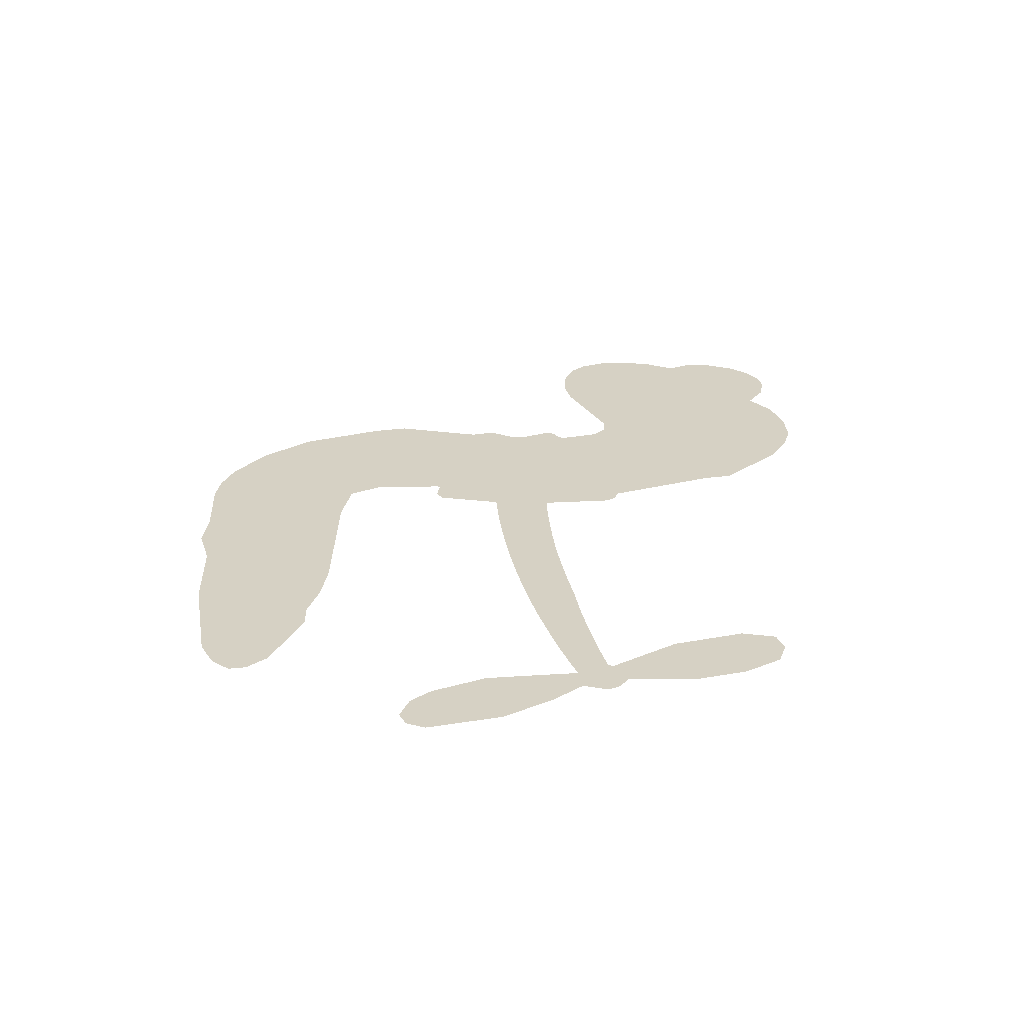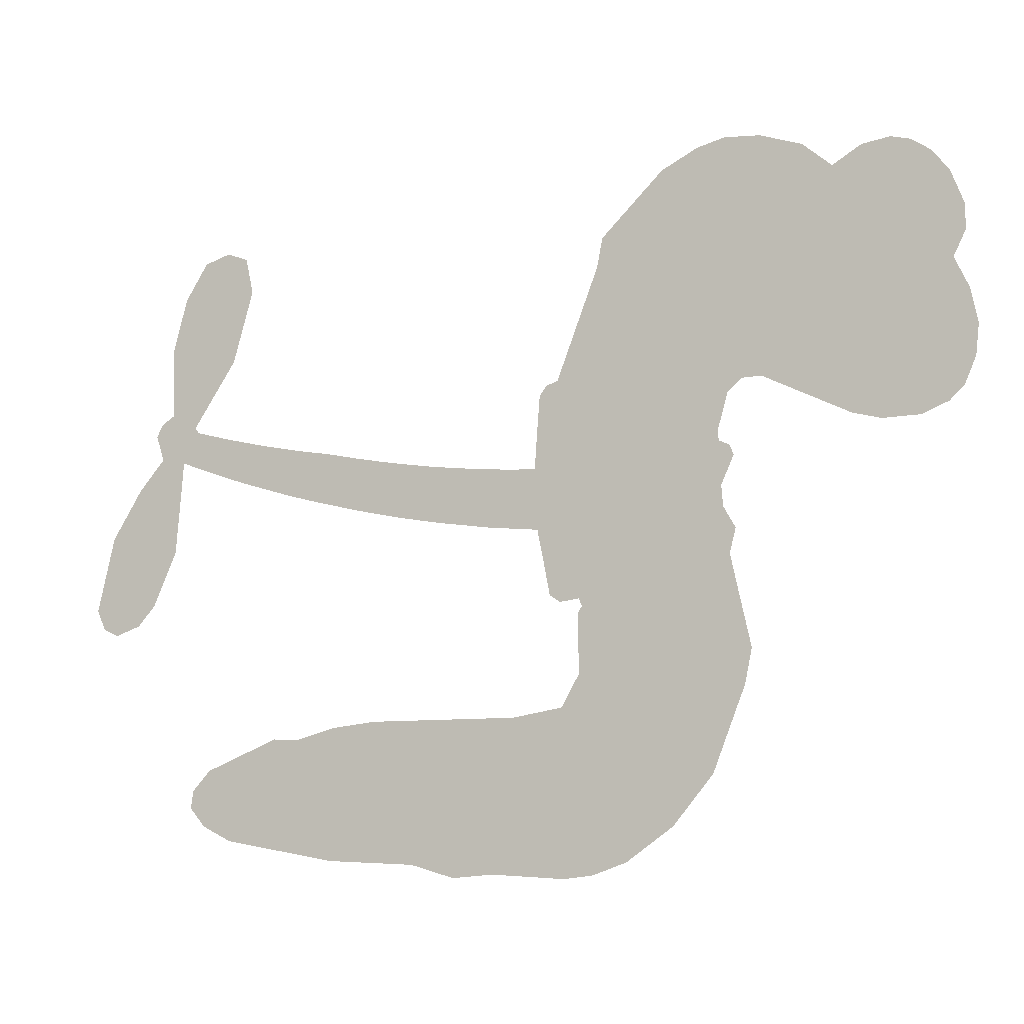
<metadata>
{"format":"obj","ext":"obj","renderer":"f3d","projection":"perspective","resolution":1024,"background":"white","views":[{"elev":27.0,"azim":89.2,"up":"+Z"},{"elev":-5.5,"azim":-161.1,"up":"+Y"}]}
</metadata>
<code>
v -461.6 38.71 0
v -460.5 43.81 0
v -458.2 48.46 0
v -460 52.26 0
v -460 56.01 0
v -457.9 61.07 0
v -455.4 64.23 0
v -452.4 66.08 0
v -449.5 66.71 0
v -445.3 65.92 0
v -441 63.15 0
v -436.6 66.65 0
v -430.3 68.5 0
v -425 68.65 0
v -420.8 67.4 0
v -415.4 64.42 0
v -406.1 54.82 0
v -405.2 50.46 0
v -399 33.56 0
v -397.2 32.86 0
v -396.2 31.34 0
v -395.4 20.31 0
v -361.9 23.87 0
v -339.3 28.15 0
v -338.7 28.93 0
v -345.3 39.22 0
v -348.4 50.2 0
v -347.3 55.48 0
v -344.2 56.57 0
v -340.3 55.19 0
v -336.9 49.58 0
v -334.7 41.39 0
v -334.9 31.06 0
v -332.9 29.69 0
v -332 27.8 0
v -333.1 24.06 0
v -329.2 19.27 0
v -324.6 11.7 0
v -321.9 0.2231 0
v -323.1 -2.723 0
v -325.4 -3.764 0
v -329.2 -2.312 0
v -331.9 0.8714 0
v -335.5 9.182 0
v -336.8 23.41 0
v -395.8 11.19 0
v -397.7 1.368 0
v -399.3 0.2999 0
v -402.2 0.7799 0
v -402.7 -0.3654 0
v -402 -1.512 0
v -402.2 -10.34 0
v -399.6 -15.32 0
v -391.9 -16.83 0
v -369.5 -17.4 0
v -362.7 -18.37 0
v -356.9 -20.19 0
v -352.9 -20.1 0
v -341.9 -25 0
v -339.2 -28.08 0
v -338.8 -30.79 0
v -341 -33.57 0
v -345.4 -35.76 0
v -362.4 -38.51 0
v -375.7 -38.84 0
v -382.4 -40.69 0
v -388.6 -40.03 0
v -399.8 -40.48 0
v -404.2 -39.84 0
v -409.3 -37.87 0
v -416.4 -32.57 0
v -422.5 -24.95 0
v -427.3 -12.06 0
v -428.3 -6.79 0
v -425.2 6.942 0
v -426.1 10.65 0
v -424.3 13.81 0
v -424 16.93 0
v -425.9 21.35 0
v -425.3 22.82 0
v -423.7 23.51 0
v -423.5 24.85 0
v -425.1 30.53 0
v -427.3 32.57 0
v -430.1 32.77 0
v -443.4 26.71 0
v -447.6 25.74 0
v -453.2 26.03 0
v -457.3 27.79 0
v -459.5 29.99 0
v -461.1 34.11 0
v -365.7 15.16 0
v -337.6 27.52 0
v -421.2 23.81 0
v -404.5 1.013 0
v -402.1 -5.924 0
v -423.7 21.36 0
v -399.2 30.36 0
v -396.7 6.279 0
v -351.1 18.77 0
v -336.5 29.51 0
v -343.9 20.94 0
v -340.3 22.15 0
v -425 19.14 0
v -403.1 3.471 0
v -342 34.08 0
v -334.8 27.21 0
v -338.5 32.67 0
v -342.6 -29.99 0
v -325.8 0.1273 0
v -420.5 28.37 0
v -404.3 -2.144 0
v -422.1 19.03 0
v -454.5 32.81 0
v -449.8 61.26 0
v -428.3 37.67 0
v -395.7 25.82 0
v -400.1 3.206 0
v -350.6 25.66 0
v -344.9 26.82 0
v -408.1 4.72 0
v -404.7 32.37 0
v -419.7 14.99 0
v -422.6 35.47 0
v -401.1 7.713 0
v -339.5 25.11 0
v -410 -0.7643 0
v -342.7 24.35 0
v -346.1 23.57 0
v -421.1 9.877 0
v -354.8 -27.16 0
v -336.2 16.28 0
v -344.4 52.13 0
v -334.8 36.23 0
v -323.3 5.961 0
v -453.3 54.1 0
v -347.5 19.81 0
v -354.9 -23.37 0
v -334.3 20.03 0
v -361.5 -25.4 0
v -347.4 -22.55 0
v -350.9 -25.18 0
v -425.1 60.57 0
v -400.9 -32.2 0
v -457.2 36.81 0
v -447.1 33.13 0
v -453.9 60.38 0
v -412.8 24.83 0
v -409 -7.945 0
v -346.9 44.71 0
v -338.9 36.8 0
v -456.3 51.7 0
v -451.5 46.63 0
v -452.7 50.3 0
v -445.6 50.55 0
v -449.2 52.88 0
v -353.9 -37.14 0
v -346.6 -27.27 0
v -423.9 64.59 0
v -413.4 51.18 0
v -401.5 -36.5 0
v -446.2 29.35 0
v -436.7 29.74 0
v -450.7 30.33 0
v -417.2 25.51 0
v -405.2 -8.044 0
v -407.3 -13.98 0
v -449 49.25 0
v -445.6 43.46 0
v -443.9 57.1 0
v -450.2 57.01 0
v -428.7 63.84 0
v -419.7 61.16 0
v -409.2 51.97 0
v -394.2 -40.25 0
v -406 -33.67 0
v -417.5 20.64 0
v -413.8 32.9 0
v -445.9 54.1 0
v -440.5 52.76 0
v -410.7 59.62 0
v -421.4 31.96 0
v -398.1 -34.8 0
v -394.5 -28.68 0
v -416.5 29.68 0
v -412 55.39 0
v -402.1 42.01 0
v -418.3 33.92 0
v -415.5 58.76 0
v -417.7 42.32 0
v -409.9 44.19 0
v -419.1 38.2 0
v -408.5 47.98 0
v -413.5 38.51 0
v -424 42.28 0
v -403.7 46.24 0
v -422.6 39.02 0
v -406 42.95 0
v -409.2 39.74 0
v -405 38.74 0
v -408 35.45 0
v -400.5 37.78 0
v -409.4 30.73 0
v -403.3 35.61 0
v -425.8 35.53 0
v -407.6 1.505 0
v -411.1 2.68 0
v -413.2 8.994 0
v -416.6 -0.9897 0
v -340.5 51.23 0
v -343.4 47.68 0
v -342.4 43 0
v -451 38.06 0
v -450.9 34.19 0
v -404.1 22.37 0
v -455.7 44.37 0
v -435.4 37.43 0
v -403.3 -14.14 0
v -405.6 -21.08 0
v -402.5 -18.26 0
v -406.1 -17.44 0
v -412.8 -17.86 0
v -409.3 -19.72 0
v -399.8 -24.45 0
v -414.4 -24.99 0
v -402.2 -21.81 0
v -405 -26.78 0
v -397.4 -19.95 0
v -412.6 -21.65 0
v -424.9 -18.5 0
v -409.6 -25.41 0
v -445.1 61.44 0
v -447.1 58.58 0
v -432.7 65.11 0
v -436.3 61.78 0
v -431.9 60.69 0
v -435.4 55.9 0
v -418.1 65.91 0
v -420.7 64.24 0
v -406.1 -37.04 0
v -411.2 -32.98 0
v -441 46.99 0
v -413 62.02 0
v -421.5 53.06 0
v -416.9 11.49 0
v -417.5 6.677 0
v -411 16.43 0
v -415.3 15.63 0
v -412.5 12.85 0
v -408 10.06 0
v -420.4 -7.976 0
v -341.6 39.37 0
v -338.6 41.93 0
v -335.8 45.49 0
v -339.6 46.67 0
v -453.8 36.16 0
v -454.6 40.31 0
v -450.8 42.37 0
v -399.4 22.76 0
v -405.6 27.3 0
v -454.9 47.69 0
v -431.8 36.15 0
v -432 41.24 0
v -433.4 31.26 0
v -441.6 32.4 0
v -436.5 33.67 0
v -440 36.83 0
v -438.3 42.12 0
v -404.2 -30.42 0
v -400.9 -28.25 0
v -408.3 -29.5 0
v -412.6 -28.9 0
v -395.1 -24.03 0
v -380.7 -17.12 0
v -393.5 -20.43 0
v -390.7 -23.84 0
v -386.3 -16.97 0
v -390 -28.33 0
v -391.9 -32.16 0
v -382.8 -24.83 0
v -389.5 -20.04 0
v -395.6 -32.15 0
v -390.1 -36.02 0
v -386.9 -25.51 0
v -385.3 -21.24 0
v -385.1 -36.41 0
v -381.3 -21.1 0
v -383.9 -30.62 0
v -375.4 -25.64 0
v -387.8 -31.87 0
v -375.1 -17.26 0
v -379 -24.19 0
v -380.2 -28.34 0
v -375.8 -21.43 0
v -379.2 -34.11 0
v -370.3 -23.06 0
v -395.7 -16.08 0
v -439.7 58.77 0
v -442.3 50.03 0
v -444.4 47.32 0
v -438.9 49.7 0
v -436.9 52.66 0
v -437 46.03 0
v -430.4 51.68 0
v -435.1 49.32 0
v -432.5 45.7 0
v -428.3 43.94 0
v -427 40.79 0
v -424.2 48.01 0
v -429.1 47.87 0
v -419.4 56.83 0
v -423.5 56.71 0
v -417.2 53.11 0
v -428.6 56.95 0
v -426.1 52.94 0
v -419.3 48.64 0
v -413.9 5.244 0
v -416.9 2.854 0
v -426.8 0.07773 0
v -421.4 4.212 0
v -426 3.508 0
v -423.3 1.093 0
v -423.7 -3.997 0
v -410.2 7.442 0
v -405.1 7.329 0
v -403.5 11.87 0
v -424.6 -8.795 0
v -417.3 -20.04 0
v -458.3 40.68 0
v -399.5 26.56 0
v -409.4 26.81 0
v -412.8 28.82 0
v -408.9 22 0
v -402.7 29.43 0
v -440.1 28.23 0
v -435.3 40.77 0
v -441.9 43.36 0
v -443.8 39.27 0
v -447.6 40.04 0
v -381.4 -37.1 0
v -375.8 -30.54 0
v -438.7 55.59 0
v -432.1 57.14 0
v -421.4 45.25 0
v -419.5 -3.957 0
v -414.7 -7.159 0
v -427.5 -3.355 0
v -399.7 11.31 0
v -397.6 15.86 0
v -407.1 14.33 0
v -402.7 17.01 0
v -402.7 25.49 0
v -413 20.38 0
v -444 35.42 0
v -375 -34.68 0
v -369.1 -38.67 0
v -368.4 -31.28 0
v -372.4 -38.76 0
v -370.8 -34.88 0
v -366.5 -35.18 0
v -372.2 -31.38 0
v -370.4 -27.41 0
v -362.8 -30.93 0
v -366.2 -25.34 0
v -363.8 -22.17 0
v -360.1 -21.97 0
v -366.1 -17.88 0
v -380.6 12.61 0
v -378.6 21.34 0
v -399.6 19.02 0
v -406.6 18.48 0
v -362.7 -34.72 0
v -357.5 -32.78 0
v -358.2 -37.83 0
v -350.7 -30.33 0
v -367.3 -21.24 0
v -388.2 11.72 0
v -354.4 -30.81 0
v -349.7 -36.45 0
v -352.1 -33.72 0
v -348 -33.02 0
v -387 20.64 0
v -394.5 17.06 0
v -391.2 20.41 0
v -328.3 4.699 0
v -326.5 8.218 0
v -330.6 12.67 0
v -333.7 5.026 0
v -330.8 8.205 0
v -456.1 57.03 0
v -407.8 -4.136 0
v -411.8 -4.338 0
v -413.6 42.56 0
v -413.3 46.87 0
v -411.5 35.6 0
v -419.4 -28.76 0
v -418.4 -24.86 0
v -372.3 -19.88 0
v -421.5 -13.73 0
v -416.9 -15.24 0
v -412.3 -12.69 0
v -418.1 -11.35 0
v -409.3 -11.29 0
v -414.9 -10.5 0
v -365.7 -28.9 0
v -358.8 -28.7 0
v -357.9 -25.21 0
v -388.9 16.32 0
v -392 11.45 0
v -384.7 14.68 0
v -382.8 20.95 0
v -373.2 13.74 0
v -380.9 16.95 0
v -376.9 13.14 0
v -370.3 22.44 0
v -375.7 17.66 0
v -371.1 17.87 0
v -374.4 21.85 0
v -369.4 14.42 0
v -326.9 15.49 0
v -332.1 16.44 0
v -335.8 12.73 0
v -416.8 45.92 0
v -426.1 -15.28 0
v -420.8 -17.79 0
v -423.7 -21.73 0
v -420.2 -21.92 0
v -392 14.81 0
v -356.2 24.68 0
v -352.9 22.36 0
v -358.4 16.82 0
v -354.7 17.75 0
v -357.4 20.77 0
v -361.5 19.65 0
v -366.1 23.11 0
v -367.1 19.06 0
v -393.8 -35.44 0
v -397.1 -38.2 0
f 112 206 391
f 186 160 174
f 75 130 76
f 203 122 201
f 105 121 206
f 45 107 93
f 51 50 112
f 123 78 77
f 89 88 114
f 125 118 99
f 1 91 145
f 162 164 87
f 25 108 106
f 43 42 110
f 80 79 97
f 126 93 24
f 58 138 142
f 179 299 180
f 128 129 102
f 105 125 325
f 52 166 167
f 143 159 172
f 240 176 70
f 142 138 131
f 176 240 161
f 223 231 219
f 59 158 109
f 95 112 50
f 117 21 98
f 113 94 97
f 97 104 113
f 104 78 113
f 349 383 22
f 166 112 391
f 105 95 49
f 74 73 327
f 51 112 96
f 82 94 111
f 107 34 101
f 52 218 53
f 323 345 322
f 203 260 122
f 90 89 114
f 167 221 218
f 145 256 257
f 91 90 114
f 298 232 170
f 98 19 334
f 282 183 437
f 77 76 130
f 4 3 152
f 152 5 4
f 56 365 366
f 45 126 103
f 115 9 8
f 8 7 147
f 45 139 36
f 106 151 252
f 147 7 6
f 381 158 375
f 114 145 91
f 246 208 245
f 136 154 156
f 10 9 115
f 19 122 334
f 205 83 124
f 17 174 18
f 84 205 116
f 165 111 94
f 182 83 111
f 162 146 164
f 239 15 159
f 206 207 127
f 129 137 102
f 236 234 235
f 350 250 326
f 172 159 14
f 180 302 342
f 126 45 93
f 322 318 320
f 239 238 15
f 211 150 212
f 5 152 390
f 136 152 154
f 25 93 101
f 31 30 210
f 107 45 36
f 124 192 197
f 161 183 144
f 119 430 137
f 120 119 129
f 296 364 376
f 359 361 355
f 287 274 285
f 363 373 406
f 276 285 281
f 50 49 95
f 53 218 220
f 275 54 297
f 49 48 118
f 126 128 103
f 274 287 294
f 58 57 138
f 78 123 113
f 407 406 131
f 118 105 49
f 375 158 142
f 68 161 69
f 61 109 62
f 421 139 132
f 109 60 59
f 166 52 96
f 423 394 160
f 60 109 61
f 348 349 351
f 85 84 116
f 141 58 142
f 162 87 86
f 43 110 385
f 134 32 151
f 386 385 135
f 110 42 41
f 110 135 385
f 102 103 128
f 57 366 407
f 40 110 41
f 40 39 110
f 421 387 420
f 119 137 129
f 141 158 59
f 37 36 139
f 105 206 95
f 47 118 48
f 94 81 97
f 95 206 112
f 430 433 432
f 432 100 430
f 413 416 369
f 82 81 94
f 177 165 94
f 98 20 19
f 98 21 20
f 97 79 104
f 63 62 109
f 108 151 106
f 117 330 259
f 210 133 211
f 93 107 101
f 83 82 111
f 259 22 117
f 348 99 46
f 47 99 118
f 24 93 25
f 132 139 45
f 35 34 107
f 126 24 128
f 101 34 33
f 118 125 105
f 130 123 77
f 115 8 147
f 128 24 120
f 108 101 33
f 27 133 28
f 108 33 134
f 255 253 254
f 185 111 165
f 28 133 29
f 133 30 29
f 129 128 120
f 110 39 135
f 159 15 14
f 145 114 256
f 193 160 394
f 101 108 25
f 389 388 385
f 36 35 107
f 168 154 153
f 81 80 97
f 372 373 363
f 151 108 134
f 214 114 164
f 145 257 329
f 163 265 335
f 179 233 171
f 390 6 5
f 147 390 171
f 113 123 177
f 177 123 248
f 209 346 392
f 397 396 225
f 261 154 152
f 27 150 211
f 253 252 151
f 152 136 390
f 3 2 216
f 168 169 300
f 261 152 3
f 168 156 154
f 261 153 154
f 234 236 172
f 179 156 155
f 147 171 115
f 64 374 372
f 375 380 381
f 141 142 158
f 142 131 375
f 172 14 13
f 143 173 239
f 308 205 197
f 196 198 187
f 283 175 67
f 161 144 176
f 264 266 163
f 214 146 213
f 85 262 264
f 262 85 116
f 114 88 164
f 87 164 88
f 177 94 113
f 332 148 331
f 112 166 96
f 166 149 403
f 346 209 345
f 223 219 221
f 169 168 153
f 155 156 168
f 265 162 86
f 162 265 146
f 179 180 170
f 11 10 232
f 136 156 171
f 171 156 179
f 12 234 13
f 172 13 234
f 173 311 189
f 189 311 313
f 16 173 189
f 200 198 199
f 288 280 284
f 183 282 144
f 270 184 224
f 70 176 241
f 245 248 123
f 148 165 177
f 188 194 192
f 188 182 185
f 179 155 299
f 179 170 233
f 299 300 242
f 301 302 180
f 188 192 124
f 17 181 186
f 83 182 124
f 438 161 68
f 437 283 279
f 288 290 286
f 220 226 228
f 332 165 148
f 188 185 178
f 17 186 174
f 189 186 181
f 174 193 18
f 185 182 111
f 202 187 200
f 182 188 124
f 16 189 243
f 311 173 312
f 189 313 186
f 194 190 192
f 18 193 196
f 194 188 178
f 190 195 197
f 160 193 174
f 198 196 193
f 122 204 201
f 393 194 199
f 160 313 316
f 304 314 343
f 190 197 192
f 198 193 191
f 197 195 308
f 199 191 393
f 198 191 199
f 395 194 178
f 198 200 187
f 201 200 199
f 204 19 202
f 395 199 194
f 201 395 203
f 332 178 185
f 204 202 200
f 260 331 333
f 201 204 200
f 19 204 122
f 83 205 84
f 197 205 124
f 207 206 121
f 206 127 391
f 324 317 207
f 130 320 246
f 250 350 249
f 123 130 245
f 127 207 209
f 207 121 324
f 30 133 210
f 133 27 211
f 150 26 212
f 210 211 255
f 252 212 26
f 253 255 212
f 146 354 339
f 258 153 216
f 146 214 164
f 256 214 213
f 353 247 333
f 348 46 349
f 2 1 329
f 216 257 258
f 307 263 308
f 354 267 338
f 52 167 218
f 221 220 218
f 221 167 223
f 269 270 227
f 219 226 220
f 53 220 228
f 167 222 223
f 219 220 221
f 402 400 404
f 328 225 229
f 222 229 223
f 269 227 271
f 226 227 224
f 224 273 228
f 397 72 396
f 71 70 241
f 227 226 219
f 226 224 228
f 223 229 231
f 144 269 176
f 273 224 184
f 297 53 228
f 399 251 327
f 231 229 225
f 400 402 399
f 426 427 425
f 71 241 272
f 219 231 227
f 10 115 232
f 233 115 171
f 170 232 233
f 115 233 232
f 11 235 12
f 234 12 235
f 11 232 298
f 236 143 172
f 235 11 298
f 235 237 343
f 299 301 180
f 237 302 304
f 143 239 159
f 173 16 238
f 173 238 239
f 70 69 240
f 161 240 69
f 176 269 271
f 271 231 272
f 338 268 337
f 262 263 217
f 314 312 143
f 189 181 243
f 316 313 244
f 246 245 130
f 249 248 245
f 319 322 321
f 318 207 317
f 250 249 208
f 215 260 333
f 249 245 208
f 248 247 353
f 250 208 324
f 247 248 249
f 325 250 324
f 325 326 250
f 230 399 424
f 400 222 401
f 106 252 26
f 253 151 32
f 255 254 31
f 212 252 253
f 210 255 31
f 253 32 254
f 212 255 211
f 214 256 114
f 257 256 213
f 257 213 258
f 216 2 329
f 339 258 213
f 169 153 258
f 330 117 98
f 326 351 350
f 331 260 203
f 259 330 352
f 3 216 261
f 153 261 216
f 263 262 116
f 266 264 262
f 310 304 305
f 301 242 303
f 265 266 267
f 266 262 217
f 267 266 217
f 265 163 266
f 268 267 217
f 268 338 267
f 263 336 217
f 268 303 337
f 270 269 144
f 227 231 271
f 270 144 282
f 227 270 224
f 272 231 225
f 176 271 241
f 272 225 396
f 241 271 272
f 184 278 276
f 228 273 275
f 276 284 285
f 285 274 277
f 273 276 275
f 284 276 278
f 184 276 273
f 54 275 281
f 175 283 437
f 276 281 275
f 279 184 282
f 278 184 279
f 437 279 282
f 290 288 284
f 376 398 296
f 277 54 281
f 282 184 270
f 438 183 161
f 66 286 67
f 67 286 283
f 279 290 278
f 284 280 285
f 285 280 287
f 277 281 285
f 340 65 295
f 278 290 284
f 292 287 280
f 294 287 292
f 340 286 66
f 341 293 295
f 292 280 293
f 358 359 355
f 279 283 290
f 286 290 283
f 293 280 288
f 291 294 398
f 294 292 289
f 295 293 288
f 289 292 293
f 294 289 296
f 294 291 274
f 340 288 286
f 293 341 289
f 361 362 341
f 365 376 364
f 342 170 180
f 275 297 228
f 237 235 298
f 300 299 155
f 301 299 242
f 168 300 155
f 337 300 169
f 242 337 303
f 342 302 237
f 305 301 303
f 311 312 244
f 336 303 268
f 307 310 306
f 301 305 302
f 305 303 306
f 303 336 306
f 304 302 305
f 307 306 263
f 305 306 310
f 308 263 116
f 307 195 309
f 308 116 205
f 195 307 308
f 309 344 316
f 309 244 315
f 307 309 310
f 315 310 309
f 312 173 143
f 313 311 244
f 314 143 236
f 315 312 314
f 244 309 316
f 186 313 160
f 343 314 236
f 315 314 304
f 315 304 310
f 244 312 315
f 344 309 195
f 393 394 423
f 208 246 317
f 318 317 246
f 75 320 130
f 207 318 209
f 323 251 345
f 320 318 246
f 320 321 322
f 322 319 323
f 320 75 321
f 318 322 209
f 347 74 323
f 327 323 74
f 317 324 208
f 325 324 121
f 105 325 121
f 326 325 125
f 348 326 125
f 350 247 249
f 230 425 399
f 323 327 251
f 427 397 328
f 73 399 327
f 145 329 1
f 216 329 257
f 334 330 98
f 215 352 260
f 332 331 203
f 331 148 333
f 178 332 203
f 332 185 165
f 353 333 148
f 371 247 350
f 122 260 334
f 334 260 352
f 336 263 306
f 265 86 335
f 268 217 336
f 300 337 242
f 337 169 338
f 169 258 339
f 265 354 146
f 146 339 213
f 169 339 338
f 65 340 66
f 288 340 295
f 65 355 295
f 341 295 355
f 237 298 342
f 170 342 298
f 235 343 236
f 304 343 237
f 195 190 344
f 423 344 190
f 346 345 251
f 322 345 209
f 399 425 400
f 391 392 149
f 99 348 125
f 323 319 347
f 413 410 368
f 259 370 22
f 215 351 370
f 326 348 351
f 371 333 247
f 370 351 349
f 371 215 333
f 259 352 215
f 334 352 330
f 148 177 353
f 248 353 177
f 267 354 265
f 339 354 338
f 360 363 357
f 289 341 362
f 357 359 360
f 358 356 359
f 364 140 365
f 360 359 356
f 355 65 358
f 361 359 357
f 356 64 360
f 364 405 140
f 361 357 362
f 355 361 341
f 357 363 405
f 289 362 296
f 360 64 372
f 374 157 373
f 296 362 364
f 362 357 405
f 366 365 140
f 398 376 55
f 366 140 407
f 56 366 57
f 417 415 418
f 365 56 367
f 428 384 383
f 22 370 349
f 215 370 259
f 350 351 371
f 215 371 351
f 373 157 380
f 363 360 372
f 378 375 131
f 373 378 406
f 372 374 373
f 381 380 379
f 365 367 376
f 55 376 367
f 377 410 408
f 46 383 349
f 406 378 131
f 373 380 378
f 63 381 379
f 380 375 378
f 157 379 380
f 63 109 381
f 158 381 109
f 408 382 384
f 22 383 384
f 386 135 38
f 377 408 428
f 428 46 409
f 385 386 389
f 387 386 38
f 389 44 388
f 421 420 37
f 422 44 387
f 386 387 389
f 43 385 388
f 44 389 387
f 171 390 136
f 6 390 147
f 392 391 127
f 166 391 149
f 209 392 127
f 149 392 346
f 394 393 191
f 190 194 393
f 193 394 191
f 423 160 316
f 203 395 178
f 199 395 201
f 272 396 71
f 222 328 229
f 328 397 225
f 291 398 55
f 294 296 398
f 400 328 222
f 401 222 167
f 399 402 251
f 167 403 401
f 404 149 346
f 404 400 401
f 346 251 402
f 166 403 167
f 404 403 149
f 404 401 403
f 346 402 404
f 140 405 363
f 362 405 364
f 407 131 138
f 363 406 140
f 407 138 57
f 140 406 407
f 410 377 368
f 413 411 410
f 428 408 384
f 382 408 410
f 413 414 416
f 382 410 411
f 369 411 413
f 416 414 412
f 436 434 435
f 413 368 414
f 417 416 412
f 92 436 419
f 418 369 416
f 417 419 436
f 139 421 37
f 417 418 416
f 417 412 419
f 387 38 420
f 422 421 132
f 344 423 316
f 421 422 387
f 393 423 190
f 72 397 427
f 399 73 424
f 400 425 328
f 425 427 328
f 425 230 426
f 72 427 426
f 46 428 383
f 377 428 409
f 119 429 430
f 137 430 100
f 432 433 431
f 429 23 433
f 434 431 433
f 433 430 429
f 434 433 23
f 415 417 436
f 92 431 434
f 434 436 92
f 434 23 435
f 415 436 435
f 437 183 438
f 68 175 438
f 437 438 175

</code>
